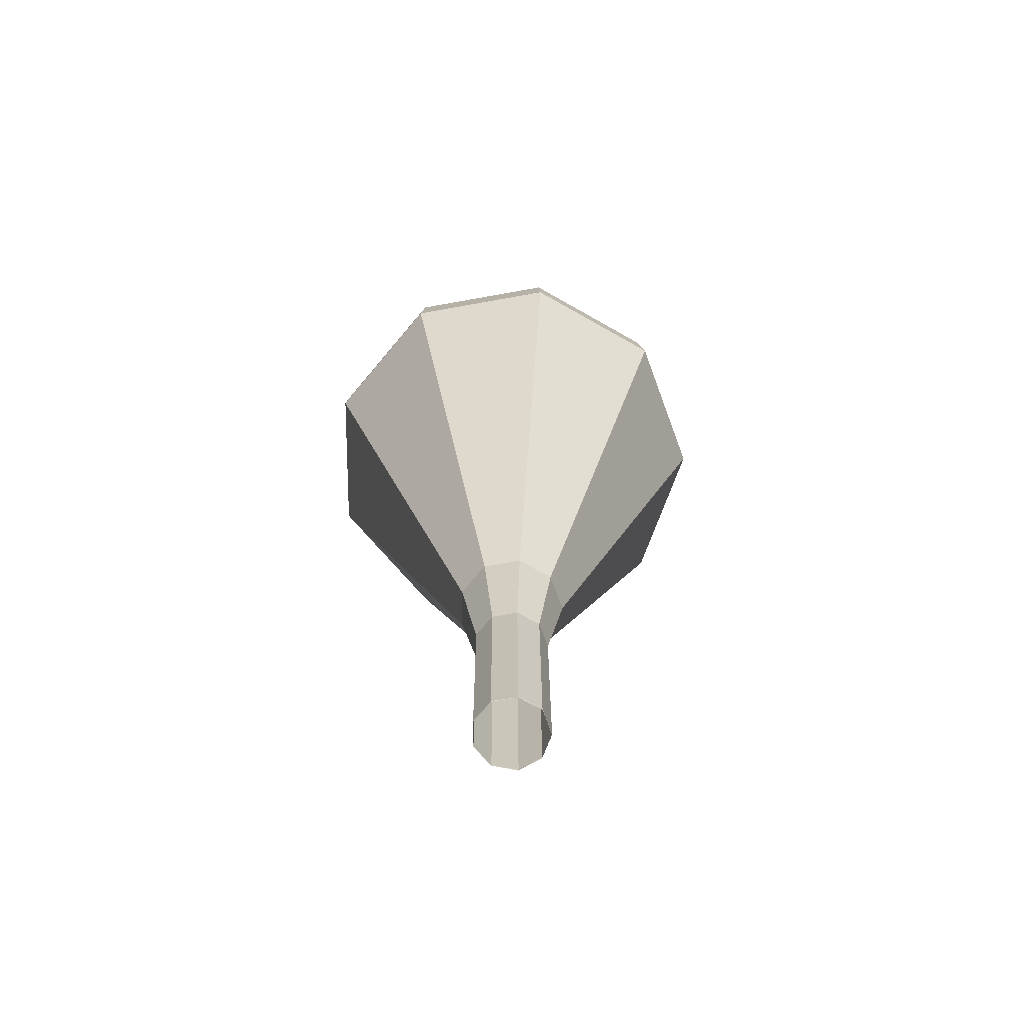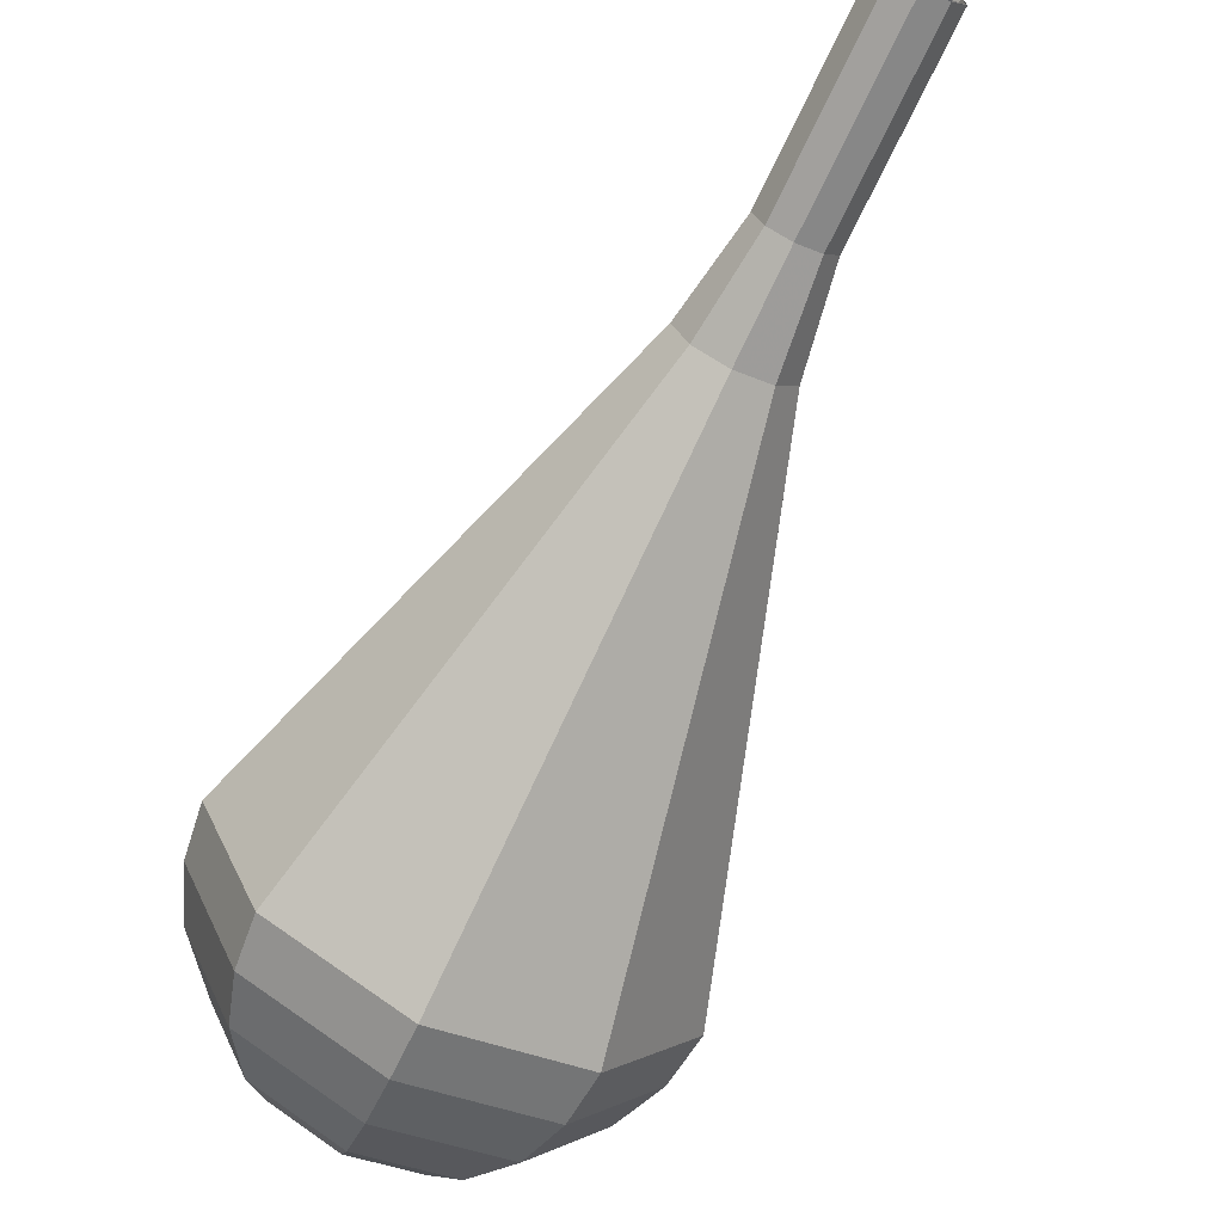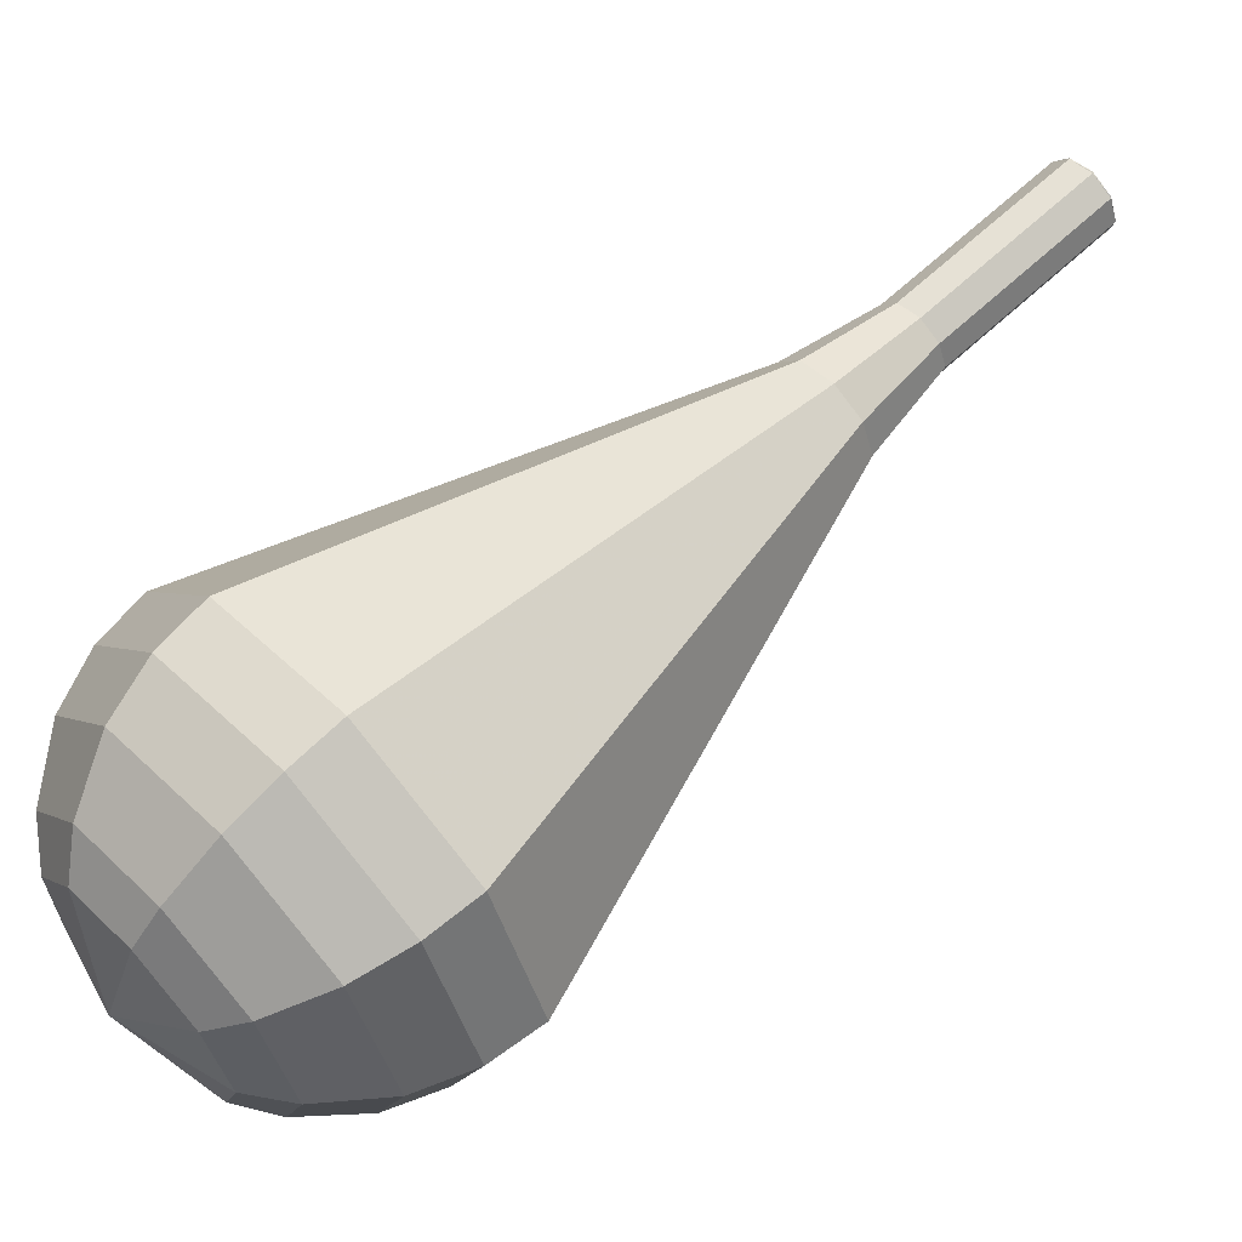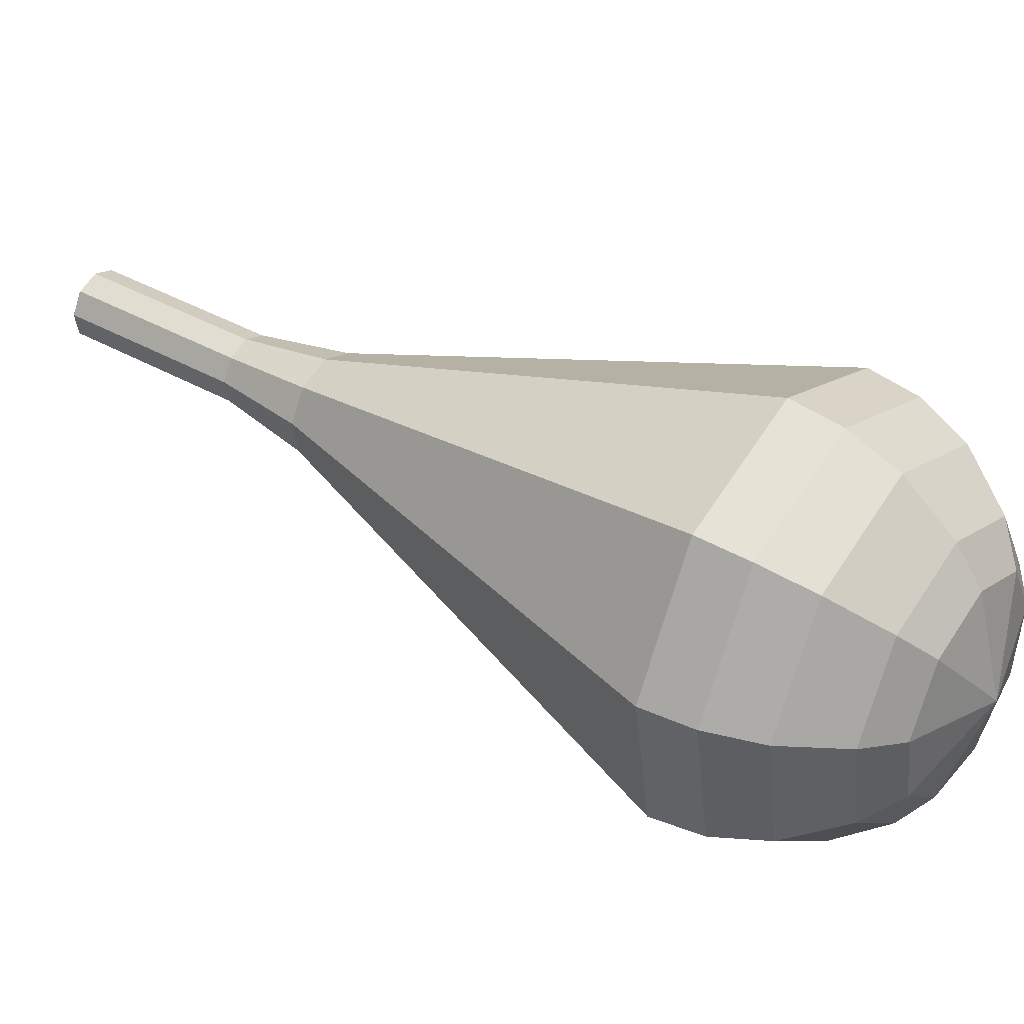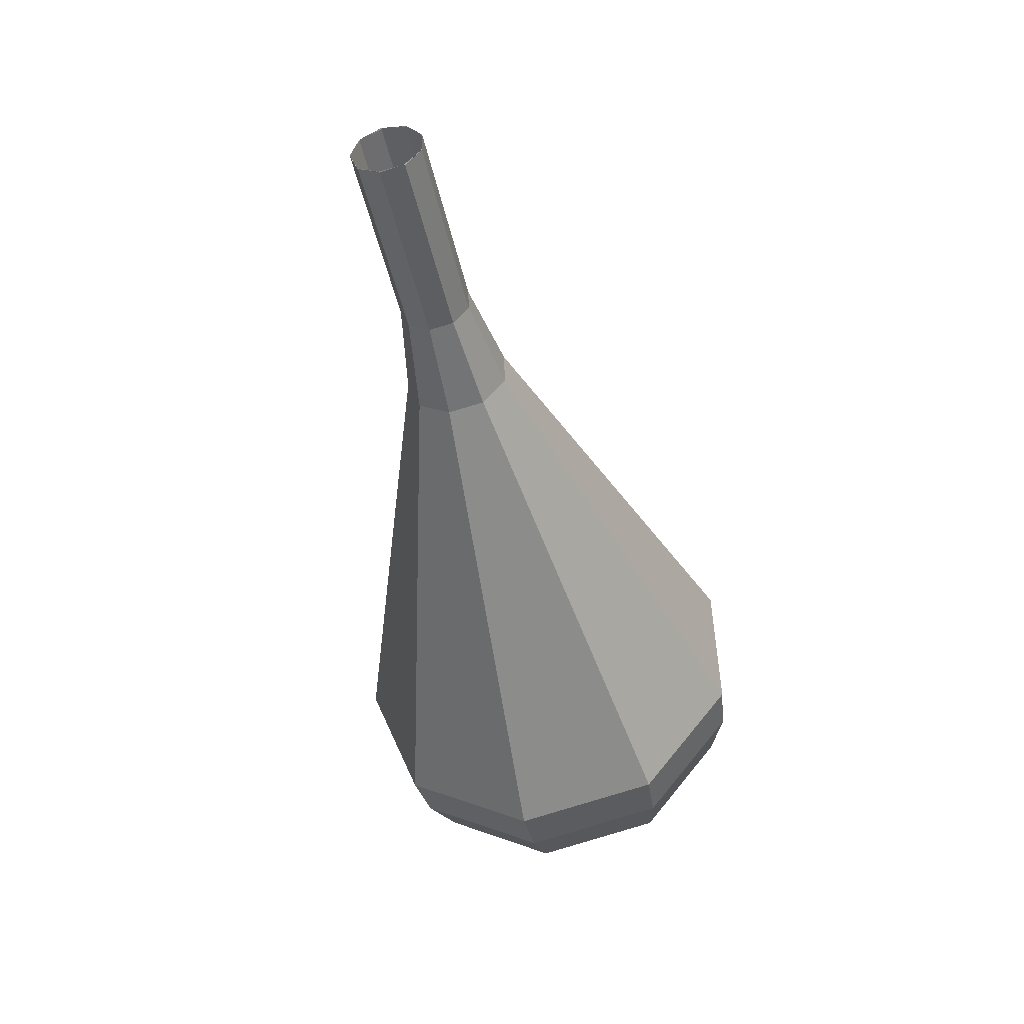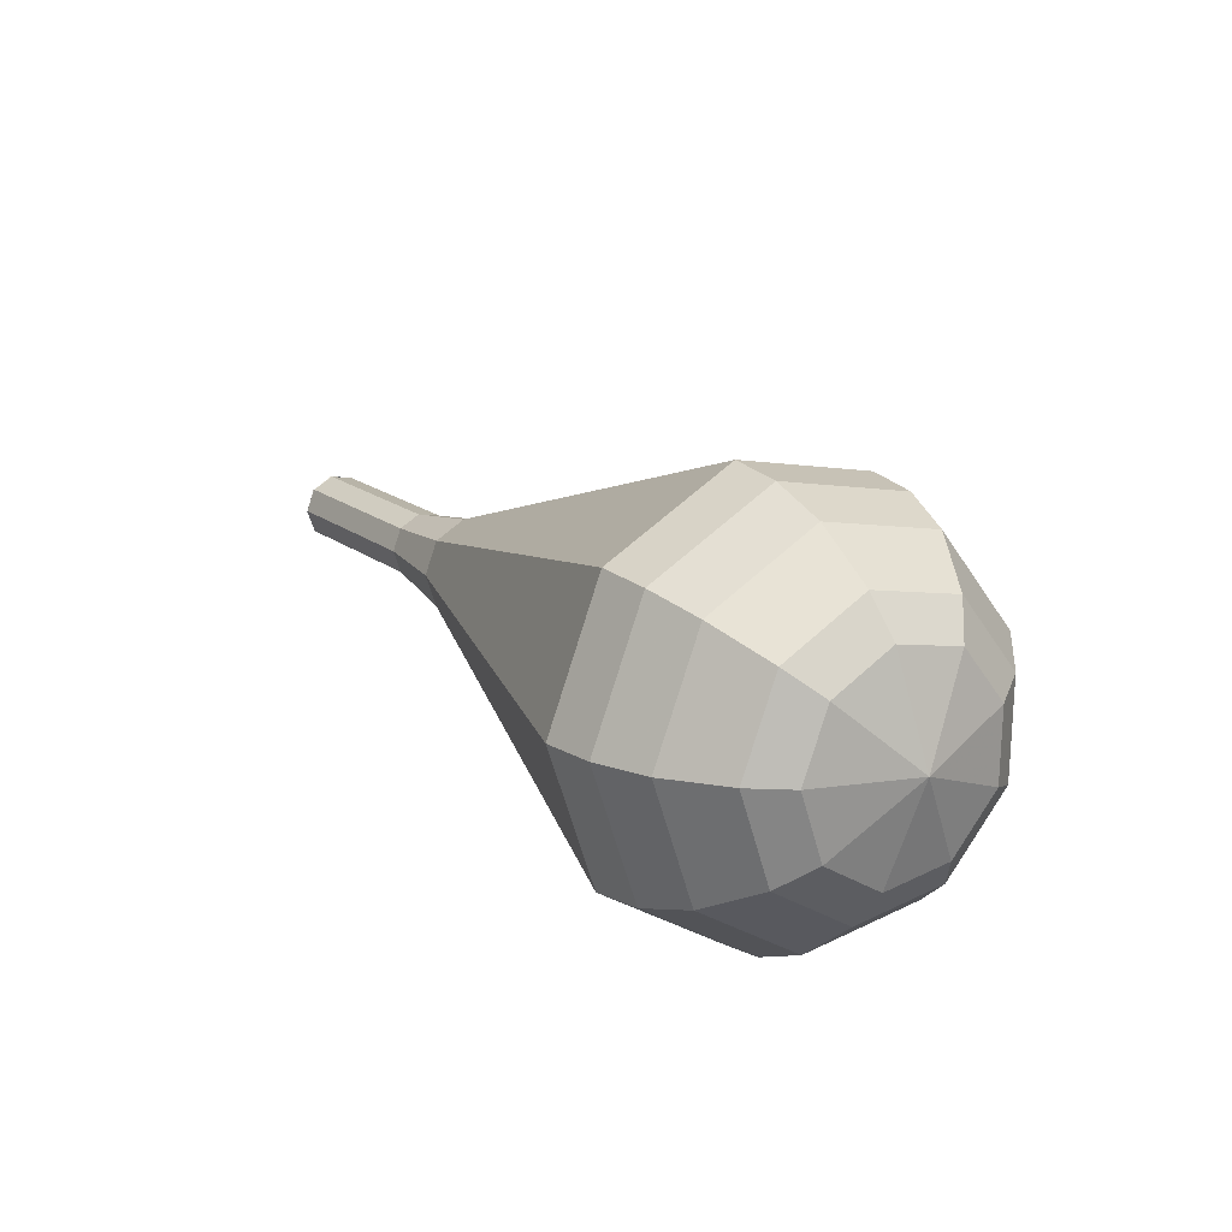
<metadata>
{"format":"obj","ext":"obj","renderer":"f3d","projection":"perspective","resolution":1024,"background":"white","views":[{"elev":75.9,"azim":-178.5,"up":"+Z"},{"elev":74.1,"azim":-150.6,"up":"+Y"},{"elev":9.2,"azim":-120.9,"up":"+Y"},{"elev":-33.1,"azim":101.6,"up":"+Y"},{"elev":14.2,"azim":-156.3,"up":"+Z"},{"elev":-68.2,"azim":-81.0,"up":"+Z"}]}
</metadata>
<code>
g tube1
v 125.3 123.1 104.1
v 125.6 123.7 103.7
v 126.3 124.1 103.5
v 127.2 124 103.6
v 127.7 123.4 103.9
v 127.7 122.7 104.4
v 127.2 122.1 104.7
v 126.3 122 104.8
v 125.6 122.4 104.6
v 125.3 123.1 104.1
v 125.3 123 104.1
v 125.6 123.7 103.7
v 126.3 124.1 103.5
v 127.1 124 103.5
v 127.7 123.5 103.9
v 127.7 122.7 104.4
v 127.2 122.2 104.7
v 126.4 122 104.8
v 125.6 122.4 104.6
v 125.3 123 104.1
v 125.4 121.1 101.3
v 125.6 121.8 100.9
v 126.4 122.2 100.6
v 127.2 122.1 100.7
v 127.8 121.6 101.1
v 127.8 120.9 101.5
v 127.3 120.3 101.9
v 126.4 120.1 102
v 125.7 120.5 101.8
v 125.4 121.1 101.3
v 125.4 119.3 98.48
v 125.7 119.9 98.04
v 126.4 120.3 97.8
v 127.3 120.2 97.88
v 127.8 119.7 98.24
v 127.8 119 98.72
v 127.3 118.4 99.08
v 126.5 118.3 99.16
v 125.7 118.6 98.93
v 125.4 119.3 98.48
v 124.9 117.4 95.65
v 125.3 118.4 95
v 126.4 118.9 94.65
v 127.6 118.8 94.77
v 128.4 118 95.3
v 128.5 116.9 96
v 127.7 116.1 96.53
v 126.4 115.9 96.65
v 125.3 116.4 96.3
v 124.9 117.4 95.65
v 123.8 115.4 92.82
v 124.5 117 91.76
v 126.2 117.9 91.2
v 128.2 117.7 91.4
v 129.5 116.5 92.26
v 129.6 114.8 93.38
v 128.3 113.4 94.24
v 126.3 113.1 94.44
v 124.5 113.9 93.88
v 123.8 115.4 92.82
v 121.7 111.6 87.16
v 122.8 114.4 85.3
v 125.8 116 84.3
v 129.4 115.6 84.65
v 131.8 113.4 86.17
v 131.8 110.4 88.15
v 129.6 108.1 89.67
v 126.1 107.4 90.02
v 123 108.8 89.02
v 121.7 111.6 87.16
v 119.5 107.8 81.5
v 121.1 111.8 78.83
v 125.5 114.1 77.41
v 130.6 113.5 77.9
v 134 110.3 80.08
v 134.1 106.1 82.92
v 130.9 102.7 85.1
v 125.9 101.8 85.59
v 121.4 103.8 84.17
v 119.5 107.8 81.5
v 119.8 106.7 79.94
v 121.4 110.7 77.35
v 125.6 112.9 75.98
v 130.5 112.3 76.45
v 133.8 109.2 78.56
v 133.9 105.1 81.32
v 130.8 101.8 83.42
v 126 101 83.9
v 121.6 102.9 82.53
v 119.8 106.7 79.94
v 120.6 105.7 78.38
v 122 109.2 76.06
v 125.8 111.2 74.83
v 130.2 110.7 75.26
v 133.1 108 77.15
v 133.2 104.3 79.61
v 130.5 101.3 81.5
v 126.1 100.6 81.92
v 122.2 102.3 80.69
v 120.6 105.7 78.38
v 122.1 104.7 76.82
v 123.2 107.4 75.05
v 126.1 108.9 74.11
v 129.5 108.5 74.44
v 131.7 106.4 75.88
v 131.8 103.6 77.76
v 129.7 101.4 79.2
v 126.4 100.8 79.52
v 123.4 102.1 78.58
v 122.1 104.7 76.82
v 123.5 104.3 76.04
v 124.3 106.2 74.74
v 126.4 107.3 74.06
v 128.8 107 74.29
v 130.5 105.5 75.35
v 130.6 103.4 76.73
v 129 101.8 77.78
v 126.6 101.4 78.02
v 124.4 102.3 77.33
v 123.5 104.3 76.04
v 127.1 103.8 75.26
v 127.1 103.8 75.26
v 127.1 103.8 75.26
v 127.1 103.8 75.26
v 127.1 103.8 75.26
v 127.1 103.8 75.26
v 127.1 103.8 75.26
v 127.1 103.8 75.26
v 127.1 103.8 75.26
v 127.1 103.8 75.26
f 1 2 12
f 12 11 1
f 2 3 13
f 13 12 2
f 3 4 14
f 14 13 3
f 4 5 15
f 15 14 4
f 5 6 16
f 16 15 5
f 6 7 17
f 17 16 6
f 7 8 18
f 18 17 7
f 8 9 19
f 19 18 8
f 9 10 20
f 20 19 9
f 11 12 22
f 22 21 11
f 12 13 23
f 23 22 12
f 13 14 24
f 24 23 13
f 14 15 25
f 25 24 14
f 15 16 26
f 26 25 15
f 16 17 27
f 27 26 16
f 17 18 28
f 28 27 17
f 18 19 29
f 29 28 18
f 19 20 30
f 30 29 19
f 21 22 32
f 32 31 21
f 22 23 33
f 33 32 22
f 23 24 34
f 34 33 23
f 24 25 35
f 35 34 24
f 25 26 36
f 36 35 25
f 26 27 37
f 37 36 26
f 27 28 38
f 38 37 27
f 28 29 39
f 39 38 28
f 29 30 40
f 40 39 29
f 31 32 42
f 42 41 31
f 32 33 43
f 43 42 32
f 33 34 44
f 44 43 33
f 34 35 45
f 45 44 34
f 35 36 46
f 46 45 35
f 36 37 47
f 47 46 36
f 37 38 48
f 48 47 37
f 38 39 49
f 49 48 38
f 39 40 50
f 50 49 39
f 41 42 52
f 52 51 41
f 42 43 53
f 53 52 42
f 43 44 54
f 54 53 43
f 44 45 55
f 55 54 44
f 45 46 56
f 56 55 45
f 46 47 57
f 57 56 46
f 47 48 58
f 58 57 47
f 48 49 59
f 59 58 48
f 49 50 60
f 60 59 49
f 51 52 62
f 62 61 51
f 52 53 63
f 63 62 52
f 53 54 64
f 64 63 53
f 54 55 65
f 65 64 54
f 55 56 66
f 66 65 55
f 56 57 67
f 67 66 56
f 57 58 68
f 68 67 57
f 58 59 69
f 69 68 58
f 59 60 70
f 70 69 59
f 61 62 72
f 72 71 61
f 62 63 73
f 73 72 62
f 63 64 74
f 74 73 63
f 64 65 75
f 75 74 64
f 65 66 76
f 76 75 65
f 66 67 77
f 77 76 66
f 67 68 78
f 78 77 67
f 68 69 79
f 79 78 68
f 69 70 80
f 80 79 69
f 71 72 82
f 82 81 71
f 72 73 83
f 83 82 72
f 73 74 84
f 84 83 73
f 74 75 85
f 85 84 74
f 75 76 86
f 86 85 75
f 76 77 87
f 87 86 76
f 77 78 88
f 88 87 77
f 78 79 89
f 89 88 78
f 79 80 90
f 90 89 79
f 81 82 92
f 92 91 81
f 82 83 93
f 93 92 82
f 83 84 94
f 94 93 83
f 84 85 95
f 95 94 84
f 85 86 96
f 96 95 85
f 86 87 97
f 97 96 86
f 87 88 98
f 98 97 87
f 88 89 99
f 99 98 88
f 89 90 100
f 100 99 89
f 91 92 102
f 102 101 91
f 92 93 103
f 103 102 92
f 93 94 104
f 104 103 93
f 94 95 105
f 105 104 94
f 95 96 106
f 106 105 95
f 96 97 107
f 107 106 96
f 97 98 108
f 108 107 97
f 98 99 109
f 109 108 98
f 99 100 110
f 110 109 99
f 101 102 112
f 112 111 101
f 102 103 113
f 113 112 102
f 103 104 114
f 114 113 103
f 104 105 115
f 115 114 104
f 105 106 116
f 116 115 105
f 106 107 117
f 117 116 106
f 107 108 118
f 118 117 107
f 108 109 119
f 119 118 108
f 109 110 120
f 120 119 109
f 111 112 122
f 122 121 111
f 112 113 123
f 123 122 112
f 113 114 124
f 124 123 113
f 114 115 125
f 125 124 114
f 115 116 126
f 126 125 115
f 116 117 127
f 127 126 116
f 117 118 128
f 128 127 117
f 118 119 129
f 129 128 118
f 119 120 130
f 130 129 119

</code>
